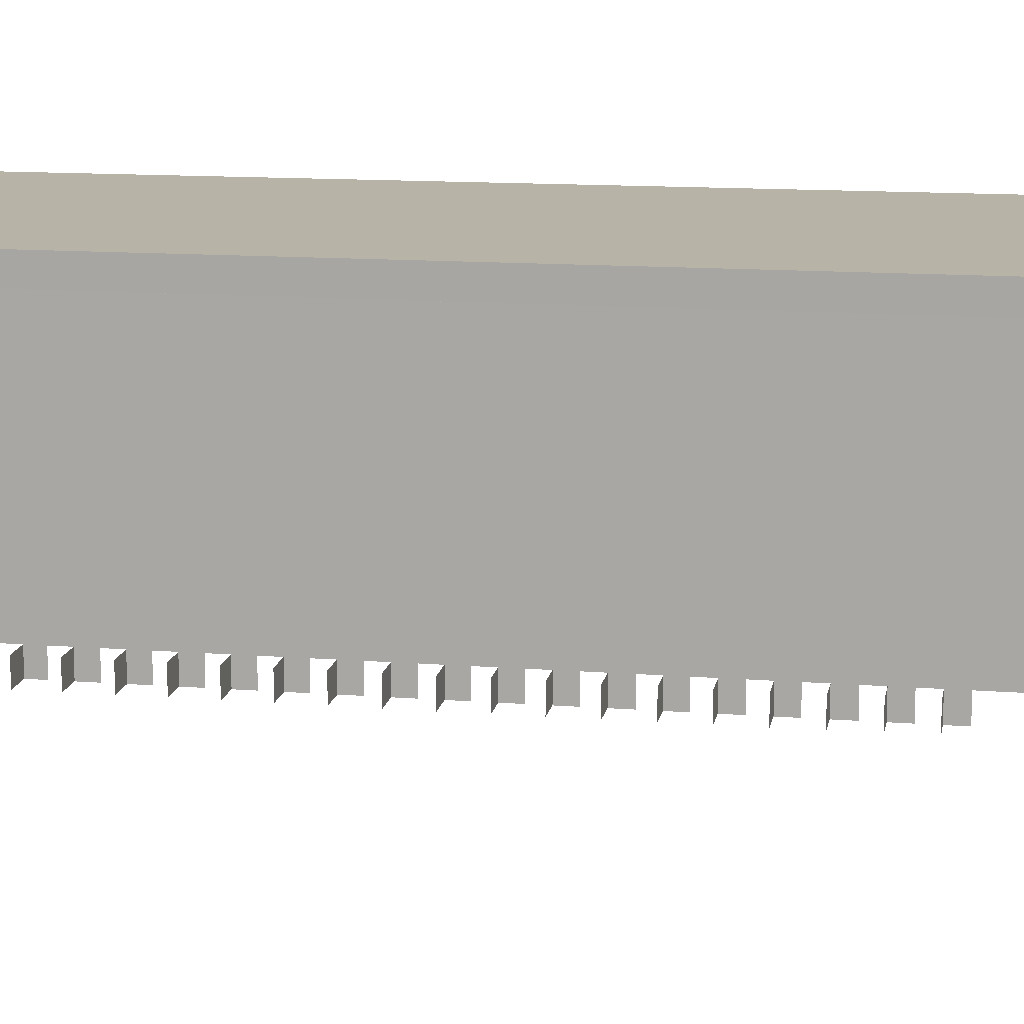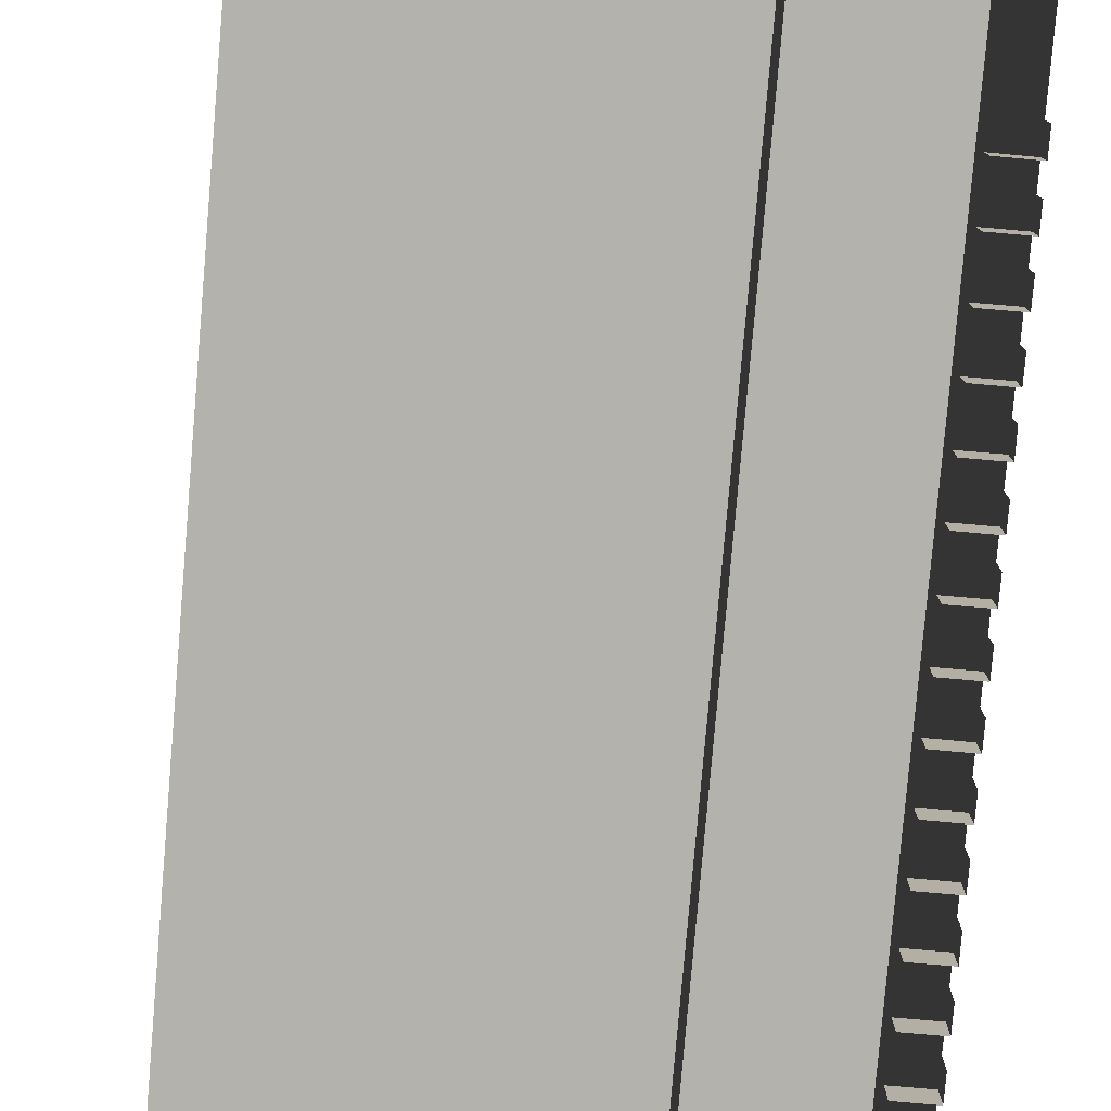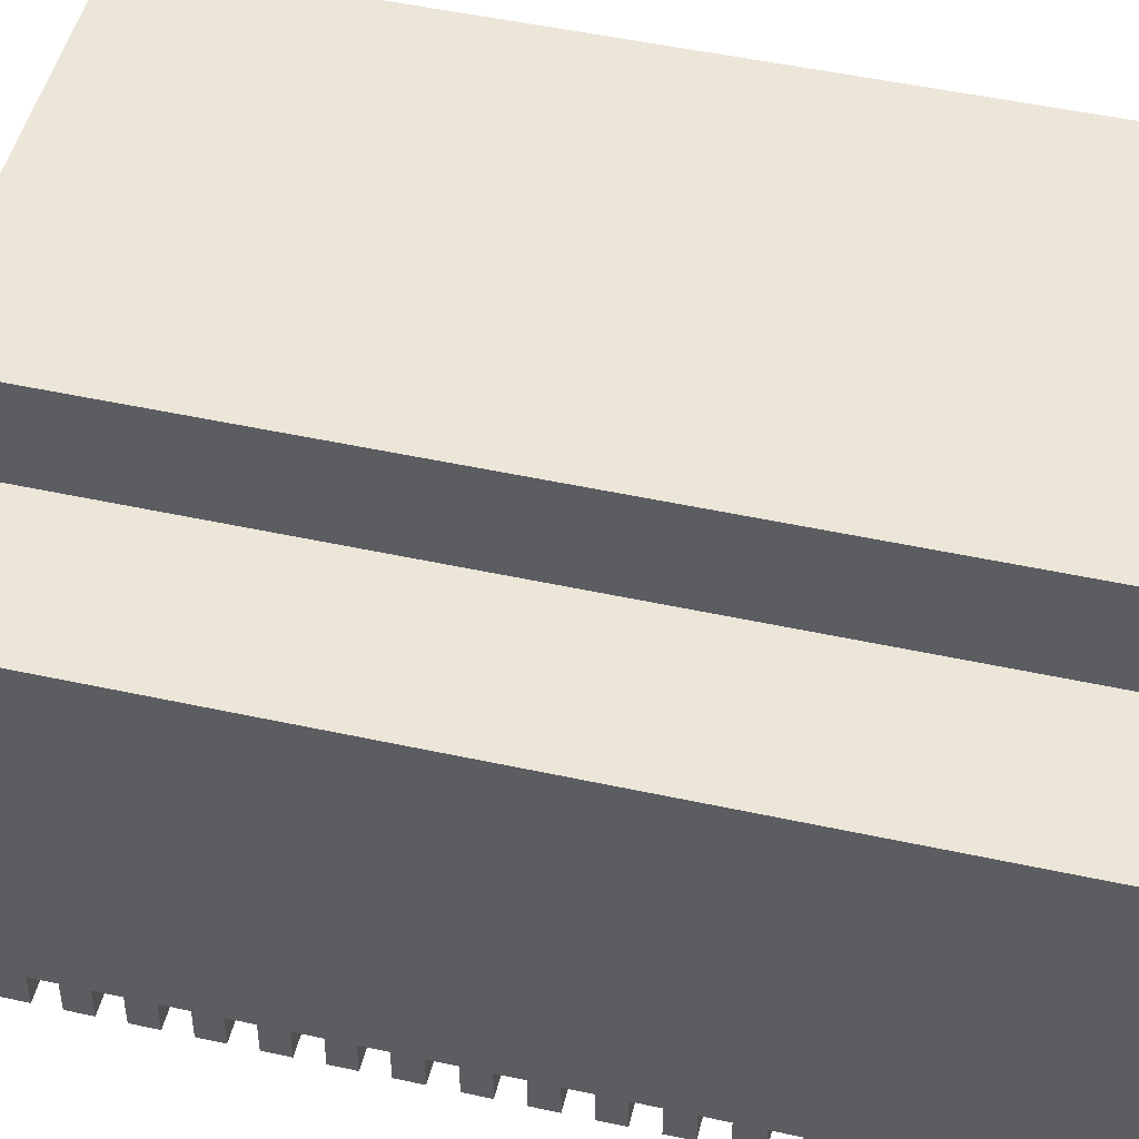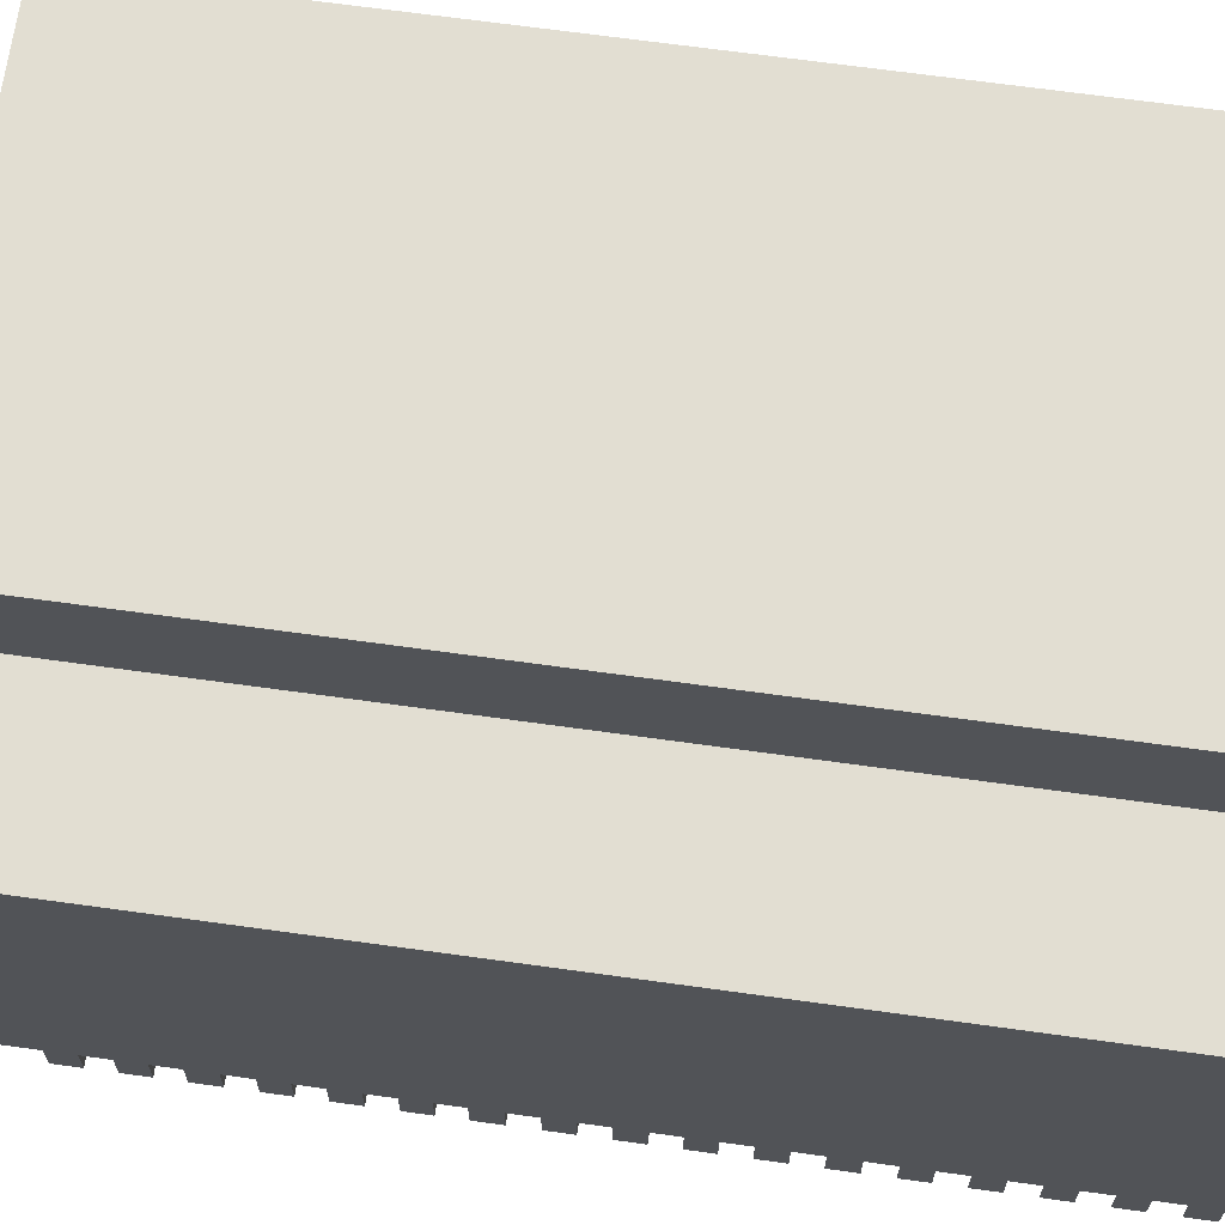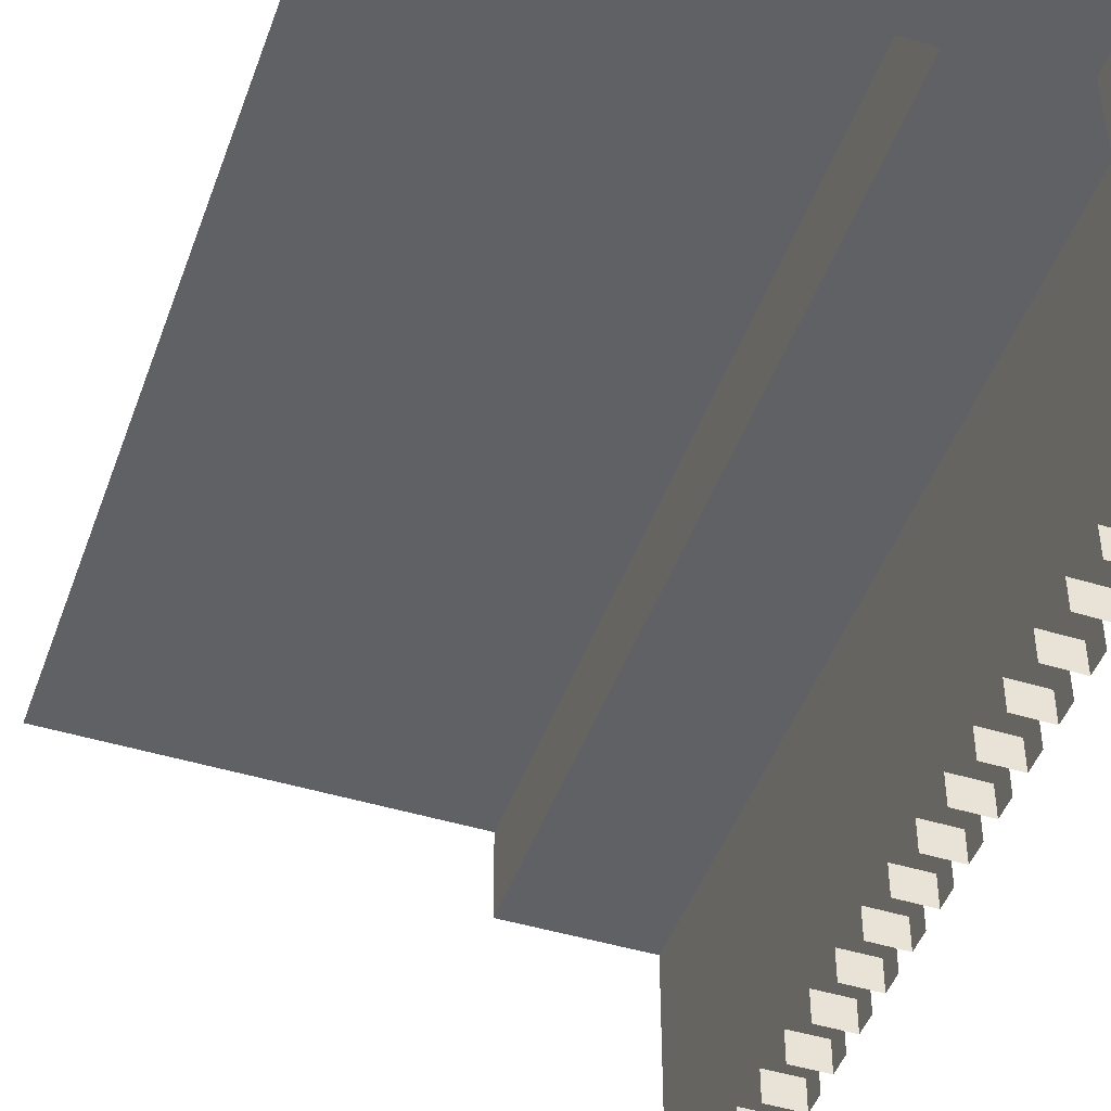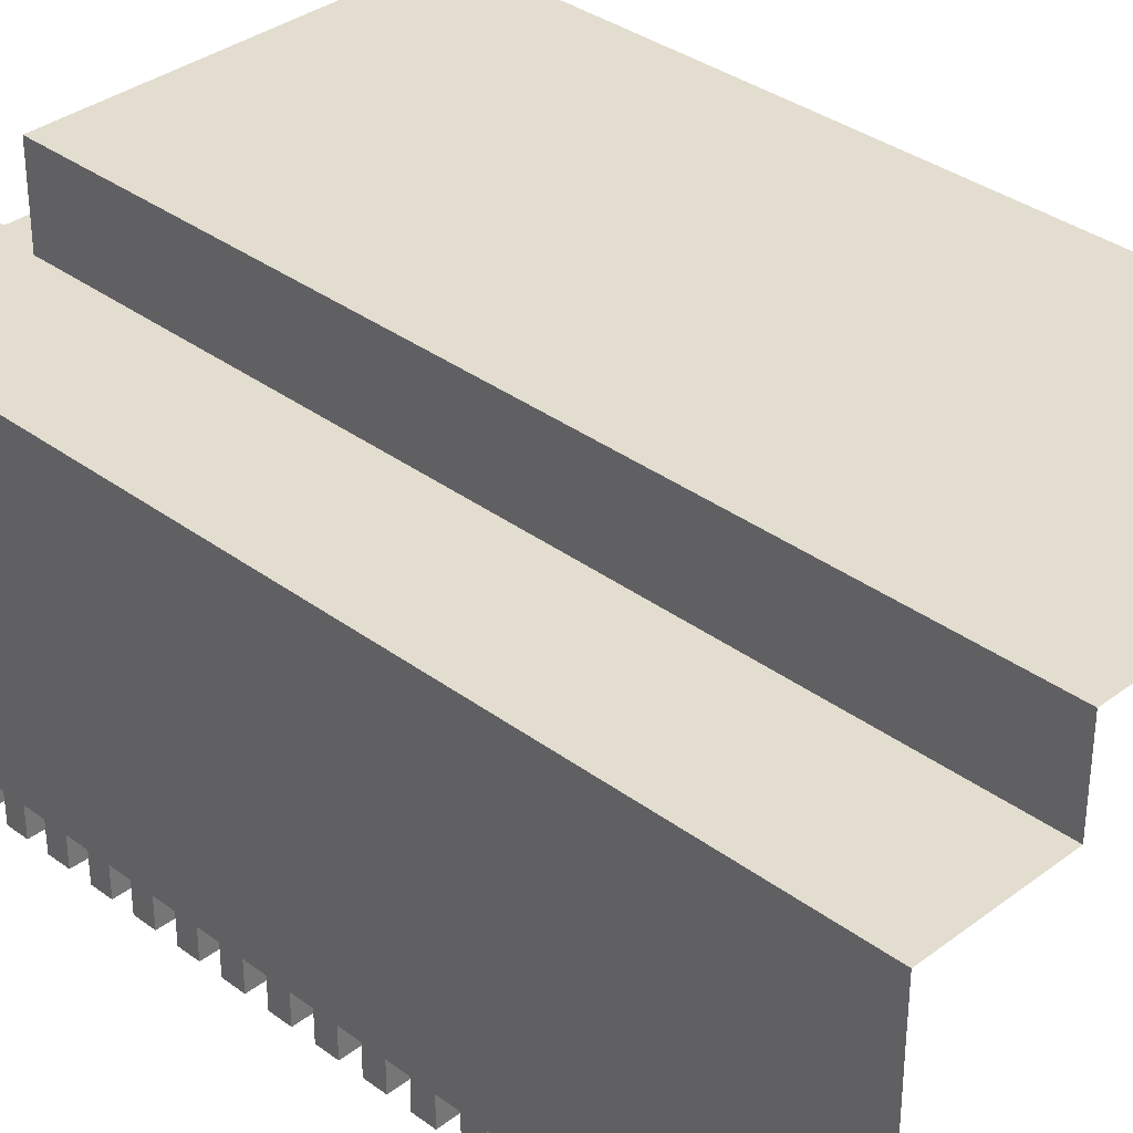
<metadata>
{"format":"obj","ext":"obj","renderer":"f3d","projection":"perspective","resolution":1024,"background":"white","views":[{"elev":12.9,"azim":100.2,"up":"+Z"},{"elev":-79.5,"azim":175.1,"up":"+Z"},{"elev":48.8,"azim":-76.3,"up":"+Z"},{"elev":67.8,"azim":-82.1,"up":"+Z"},{"elev":-46.3,"azim":160.8,"up":"+Z"},{"elev":34.8,"azim":-45.3,"up":"+Z"}]}
</metadata>
<code>
g MainCity_Building_Card_02
v -19.38 32.86 -16.21
v -19.38 34.49 -16.21
v -19.38 34.49 -14.02
v -19.38 32.86 -14.02
v -19.38 34.24 -3.287
v -19.38 36.14 -14.02
v -19.38 31.22 -14.02
v -19.38 37.77 -14.02
v -19.38 36.14 -16.21
v -19.38 37.77 -16.21
v -19.38 39.45 -14.02
v -19.38 68.23 -3.287
v -19.38 29.6 -14.02
v -19.38 27.97 -14.02
v -19.38 29.6 -16.21
v -19.38 31.22 -16.21
v -19.38 41.13 -14.02
v -19.38 39.45 -16.21
v -19.38 41.13 -16.21
v -19.38 42.75 -14.02
v -19.38 44.36 -14.02
v -19.38 42.75 -16.21
v -19.38 44.36 -16.21
v -19.38 46.02 -14.02
v -19.38 47.67 -14.02
v -19.38 46.02 -16.21
v -19.38 47.67 -16.21
v -19.38 49.31 -14.02
v -19.38 50.93 -14.02
v -19.38 52.61 -14.02
v -19.38 49.31 -16.21
v -19.38 50.93 -16.21
v -19.38 54.3 -14.02
v -19.38 52.61 -16.21
v -19.38 54.3 -16.21
v -19.38 55.93 -14.02
v -19.38 57.55 -14.02
v -19.38 55.93 -16.21
v -19.38 57.55 -16.21
v -19.38 59.19 -14.02
v -19.38 60.83 -14.02
v -19.38 68.23 -14.02
v -19.38 59.19 -16.21
v -19.38 60.83 -16.21
v -19.38 68.23 5.583
v -19.38 -3.805e-06 -3.287
v -19.38 -4.58e-06 5.583
v -19.38 68.23 9.583
v -19.38 -0.01861 9.583
v -19.38 21.35 -14.02
v -19.38 23.01 -14.02
v -19.38 24.68 -14.02
v -19.38 23.01 -16.21
v -19.38 24.68 -16.21
v -19.38 26.32 -14.02
v -19.38 26.32 -16.21
v -19.38 27.97 -16.21
v -19.38 19.72 -14.02
v -19.38 19.72 -16.21
v -19.38 21.35 -16.21
v -19.38 18.09 -14.02
v -19.38 16.45 -14.02
v -19.38 14.81 -14.02
v -19.38 13.17 -14.02
v -19.38 16.45 -16.21
v -19.38 18.09 -16.21
v -19.38 13.17 -16.21
v -19.38 14.81 -16.21
v -19.38 11.53 -14.02
v -19.38 9.899 -14.02
v -19.38 9.899 -16.21
v -19.38 11.53 -16.21
v -19.38 8.258 -14.02
v -19.38 6.576 -14.02
v -19.38 6.576 -16.21
v -19.38 8.258 -16.21
v -19.38 4.905 -14.02
v -19.38 3.373 -14.02
v -19.38 -6.959e-06 -14.02
v -19.38 3.373 -16.21
v -19.38 4.905 -16.21
v -14.97 68.23 5.583
v -14.97 68.23 -3.287
v -14.97 74.39 -3.287
v -14.97 74.39 5.583
v -19.38 68.23 5.583
v -19.38 68.23 -3.287
v -14.97 68.23 -3.287
v -14.97 68.23 5.583
v -4.185 68.23 5.603
v -14.97 68.23 5.583
v -14.97 74.39 5.583
v -4.185 74.39 5.603
v -19.38 59.19 -14.02
v -16.89 59.21 -14.02
v -16.89 59.21 -16.21
v -19.38 59.19 -16.21
v -19.38 55.93 -14.02
v -16.89 55.93 -14.02
v -16.89 55.93 -16.21
v -19.38 55.93 -16.21
v -19.38 52.61 -14.02
v -16.89 52.6 -14.02
v -16.89 52.6 -16.21
v -19.38 52.61 -16.21
v -19.38 49.31 -14.02
v -16.89 49.31 -14.02
v -16.89 49.31 -16.21
v -19.38 49.31 -16.21
v -19.38 46.02 -14.02
v -16.89 46.02 -14.02
v -16.89 46.02 -16.21
v -19.38 46.02 -16.21
v -19.38 42.75 -14.02
v -16.89 42.76 -14.02
v -16.89 42.76 -16.21
v -19.38 42.75 -16.21
v -19.38 39.45 -14.02
v -16.89 39.44 -14.02
v -16.89 39.44 -16.21
v -19.38 39.45 -16.21
v -19.38 36.14 -14.02
v -16.89 36.14 -14.02
v -16.89 36.14 -16.21
v -19.38 36.14 -16.21
v -16.89 32.87 -16.21
v -19.38 32.86 -16.21
v -19.38 32.86 -14.02
v -16.89 32.87 -14.02
v -16.89 3.374 -16.21
v -19.38 3.373 -16.21
v -19.38 3.373 -14.02
v -16.89 3.374 -14.02
v -16.89 6.575 -16.21
v -19.38 6.576 -16.21
v -19.38 6.576 -14.02
v -16.89 6.575 -14.02
v -16.89 9.899 -16.21
v -19.38 9.899 -16.21
v -19.38 9.899 -14.02
v -16.89 9.899 -14.02
v -16.89 13.17 -16.21
v -19.38 13.17 -16.21
v -19.38 13.17 -14.02
v -16.89 13.17 -14.02
v -16.89 16.45 -16.21
v -19.38 16.45 -16.21
v -19.38 16.45 -14.02
v -16.89 16.45 -14.02
v -16.89 19.73 -16.21
v -19.38 19.72 -16.21
v -19.38 19.72 -14.02
v -16.89 19.73 -14.02
v -16.89 23.01 -16.21
v -19.38 23.01 -16.21
v -19.38 23.01 -14.02
v -16.89 23.01 -14.02
v -16.89 26.33 -16.21
v -19.38 26.32 -16.21
v -19.38 26.32 -14.02
v -16.89 26.33 -14.02
v -16.89 29.61 -16.21
v -19.38 29.6 -16.21
v -19.38 29.6 -14.02
v -16.89 29.61 -14.02
v -19.38 68.23 9.583
v -9.147 68.23 9.583
v -9.147 64.87 9.583
v -19.38 -0.01861 9.583
v -9.147 -0.03722 9.583
v -9.127 -0.0372 16.21
v -9.127 64.87 16.21
v 19.38 64.87 16.21
v 19.38 -0.03721 16.21
v -9.127 -0.0372 16.21
v -9.147 -0.03722 9.583
v -9.147 64.87 9.583
v -9.127 64.87 16.21
v -2.489 64.87 9.583
v -9.147 64.87 9.583
v -9.147 68.23 9.583
v -2.489 68.23 9.583
g MainCity_Building_Card_02_0
f 3 2 1
f 4 3 1
f 4 5 3
f 3 5 6
f 7 5 4
f 6 5 8
f 9 6 8
f 10 9 8
f 8 5 11
f 5 12 11
f 13 5 7
f 14 5 13
f 13 7 15
f 7 16 15
f 17 11 12
f 18 11 17
f 19 18 17
f 20 17 12
f 21 20 12
f 22 20 21
f 23 22 21
f 24 21 12
f 25 24 12
f 26 24 25
f 27 26 25
f 28 25 12
f 29 28 12
f 30 29 12
f 31 28 29
f 32 31 29
f 33 30 12
f 34 30 33
f 35 34 33
f 36 33 12
f 37 36 12
f 38 36 37
f 39 38 37
f 40 37 12
f 41 40 12
f 42 41 12
f 43 40 41
f 44 43 41
f 12 5 45
f 5 46 45
f 46 47 45
f 45 47 48
f 47 49 48
f 46 5 50
f 5 51 50
f 51 5 52
f 51 52 53
f 52 54 53
f 52 5 55
f 55 5 14
f 55 14 56
f 14 57 56
f 58 46 50
f 58 50 59
f 50 60 59
f 61 46 58
f 62 46 61
f 63 46 62
f 64 46 63
f 62 61 65
f 61 66 65
f 64 63 67
f 63 68 67
f 69 46 64
f 70 46 69
f 70 69 71
f 69 72 71
f 73 46 70
f 74 46 73
f 74 73 75
f 73 76 75
f 77 46 74
f 78 46 77
f 79 46 78
f 78 77 80
f 77 81 80
f 84 83 82
f 85 84 82
f 88 87 86
f 89 88 86
f 92 91 90
f 93 92 90
f 96 95 94
f 97 96 94
f 100 99 98
f 101 100 98
f 104 103 102
f 105 104 102
f 108 107 106
f 109 108 106
f 112 111 110
f 113 112 110
f 116 115 114
f 117 116 114
f 120 119 118
f 121 120 118
f 124 123 122
f 125 124 122
f 128 127 126
f 129 128 126
f 132 131 130
f 133 132 130
f 136 135 134
f 137 136 134
f 140 139 138
f 141 140 138
f 144 143 142
f 145 144 142
f 148 147 146
f 149 148 146
f 152 151 150
f 153 152 150
f 156 155 154
f 157 156 154
f 160 159 158
f 161 160 158
f 164 163 162
f 165 164 162
f 168 167 166
f 166 169 168
f 170 168 169
f 173 172 171
f 174 173 171
f 177 176 175
f 178 177 175
f 181 180 179
f 182 181 179

</code>
